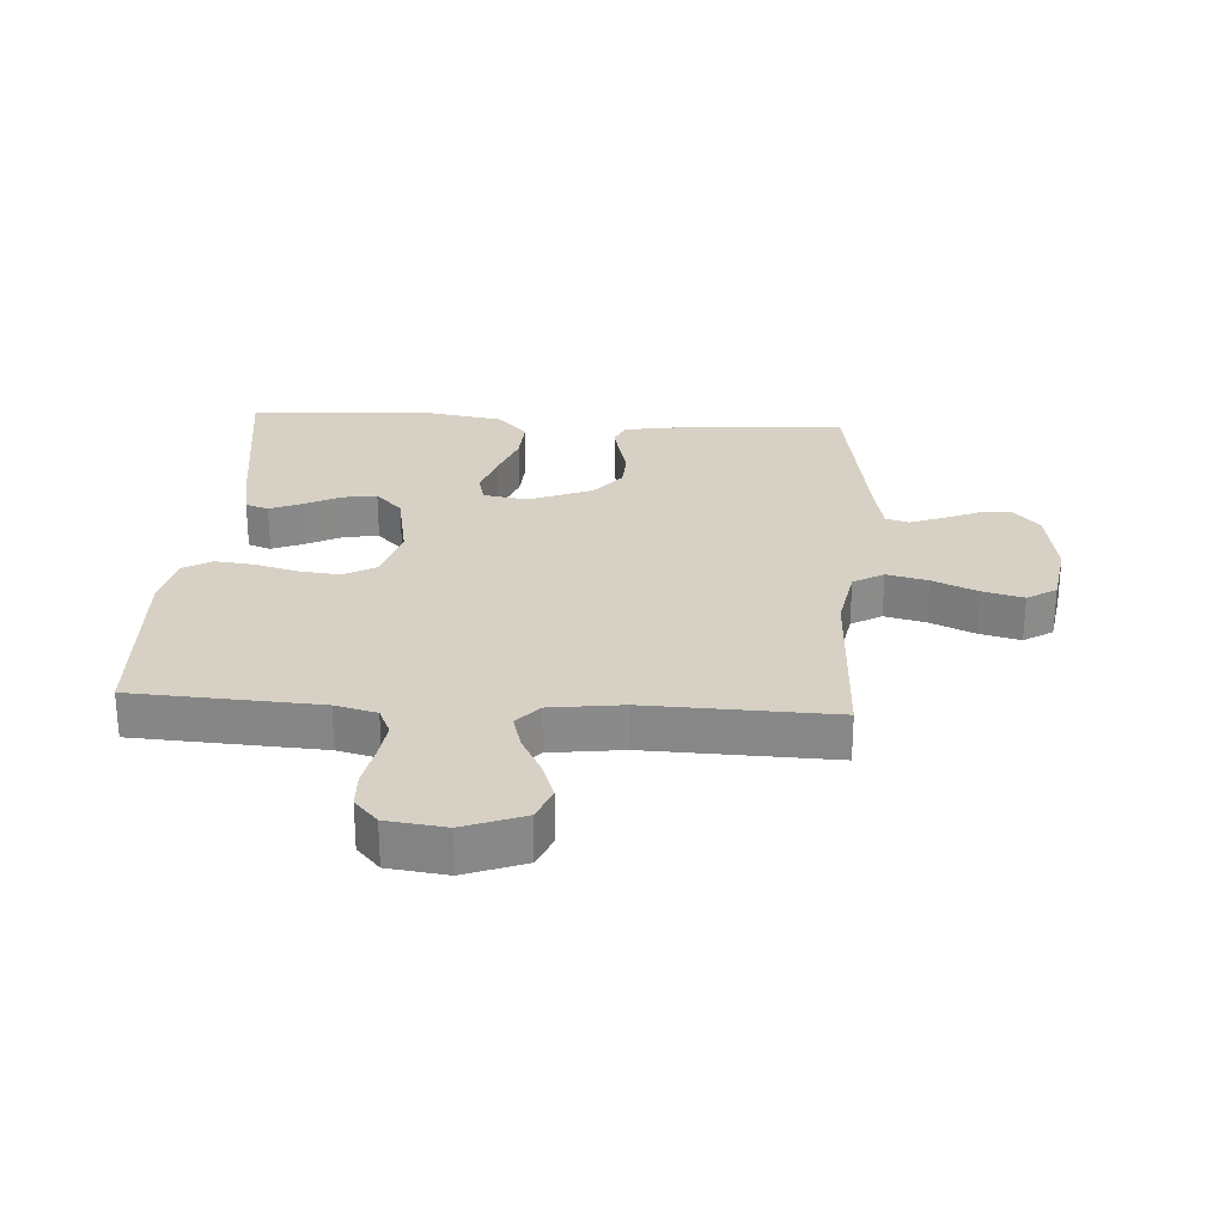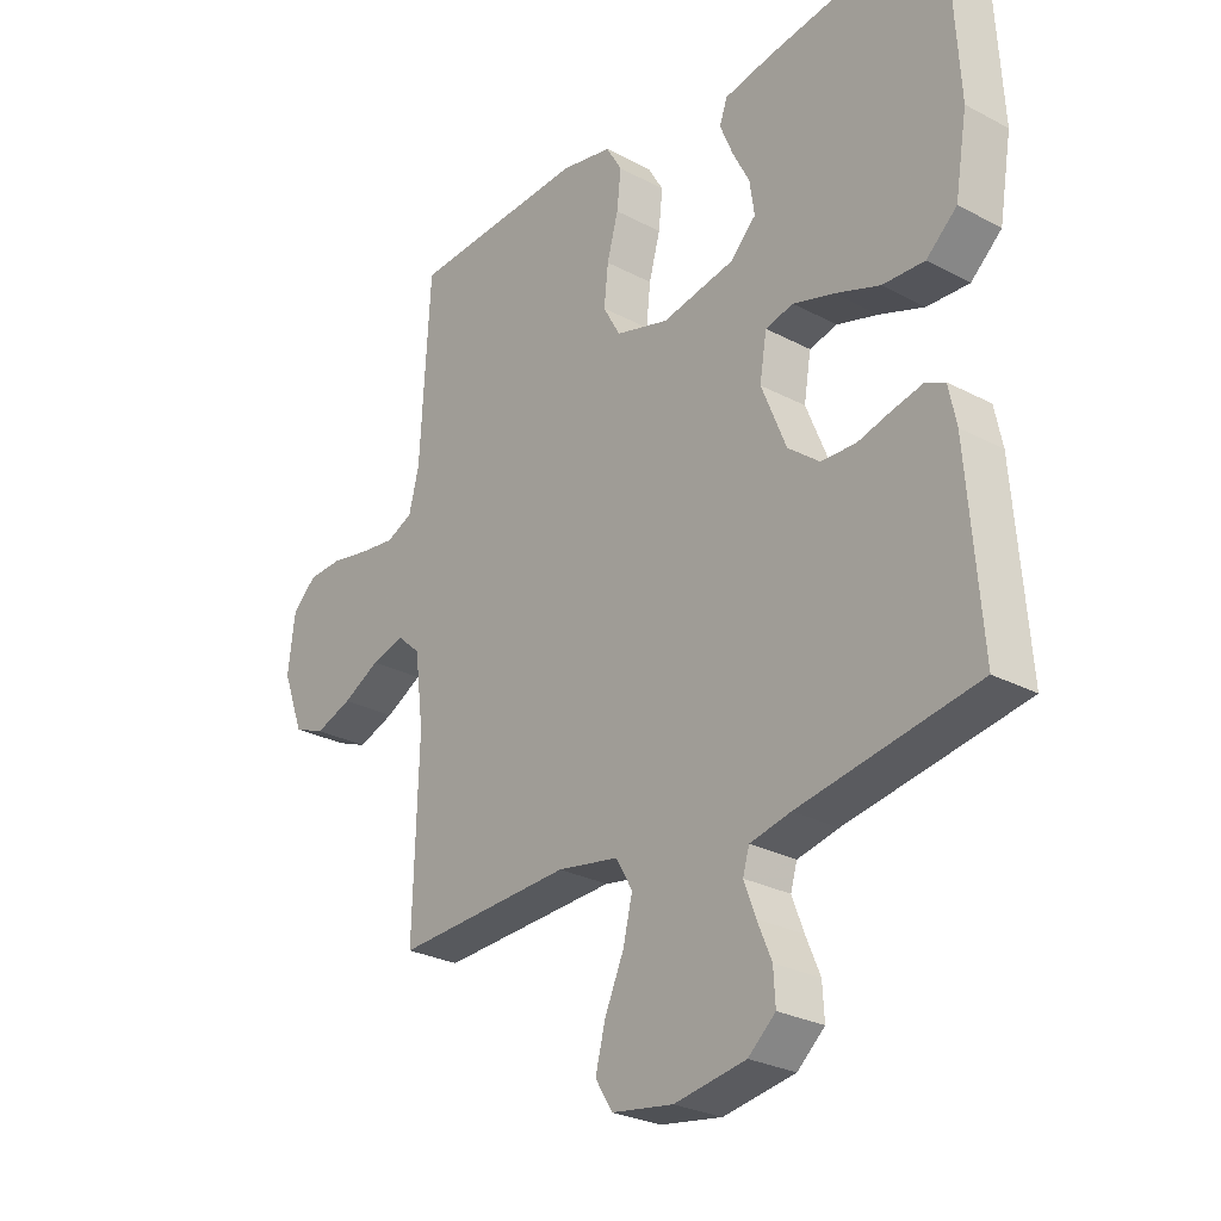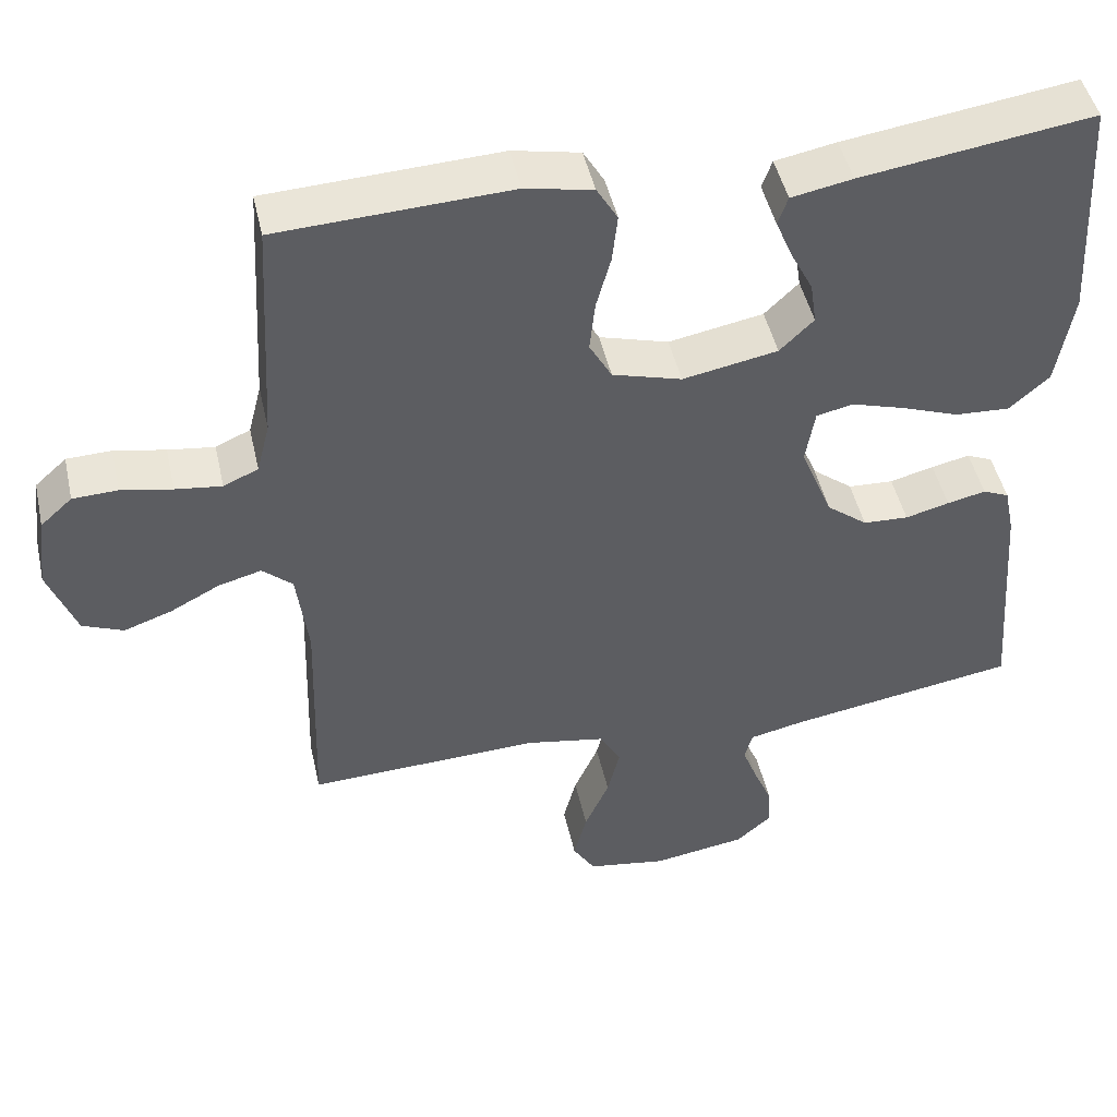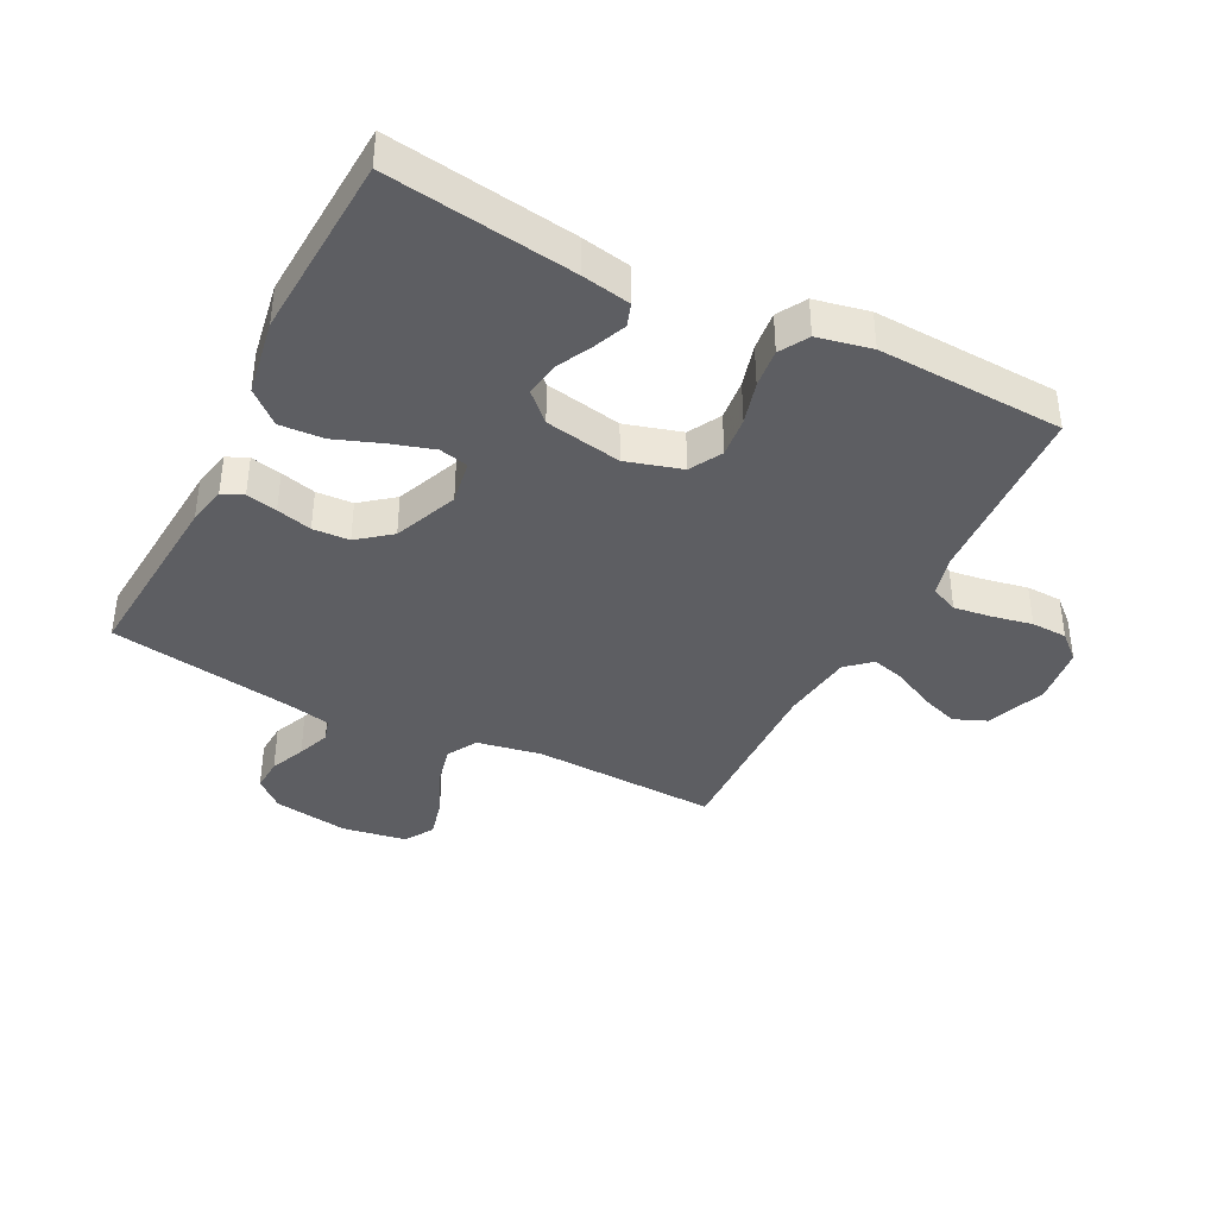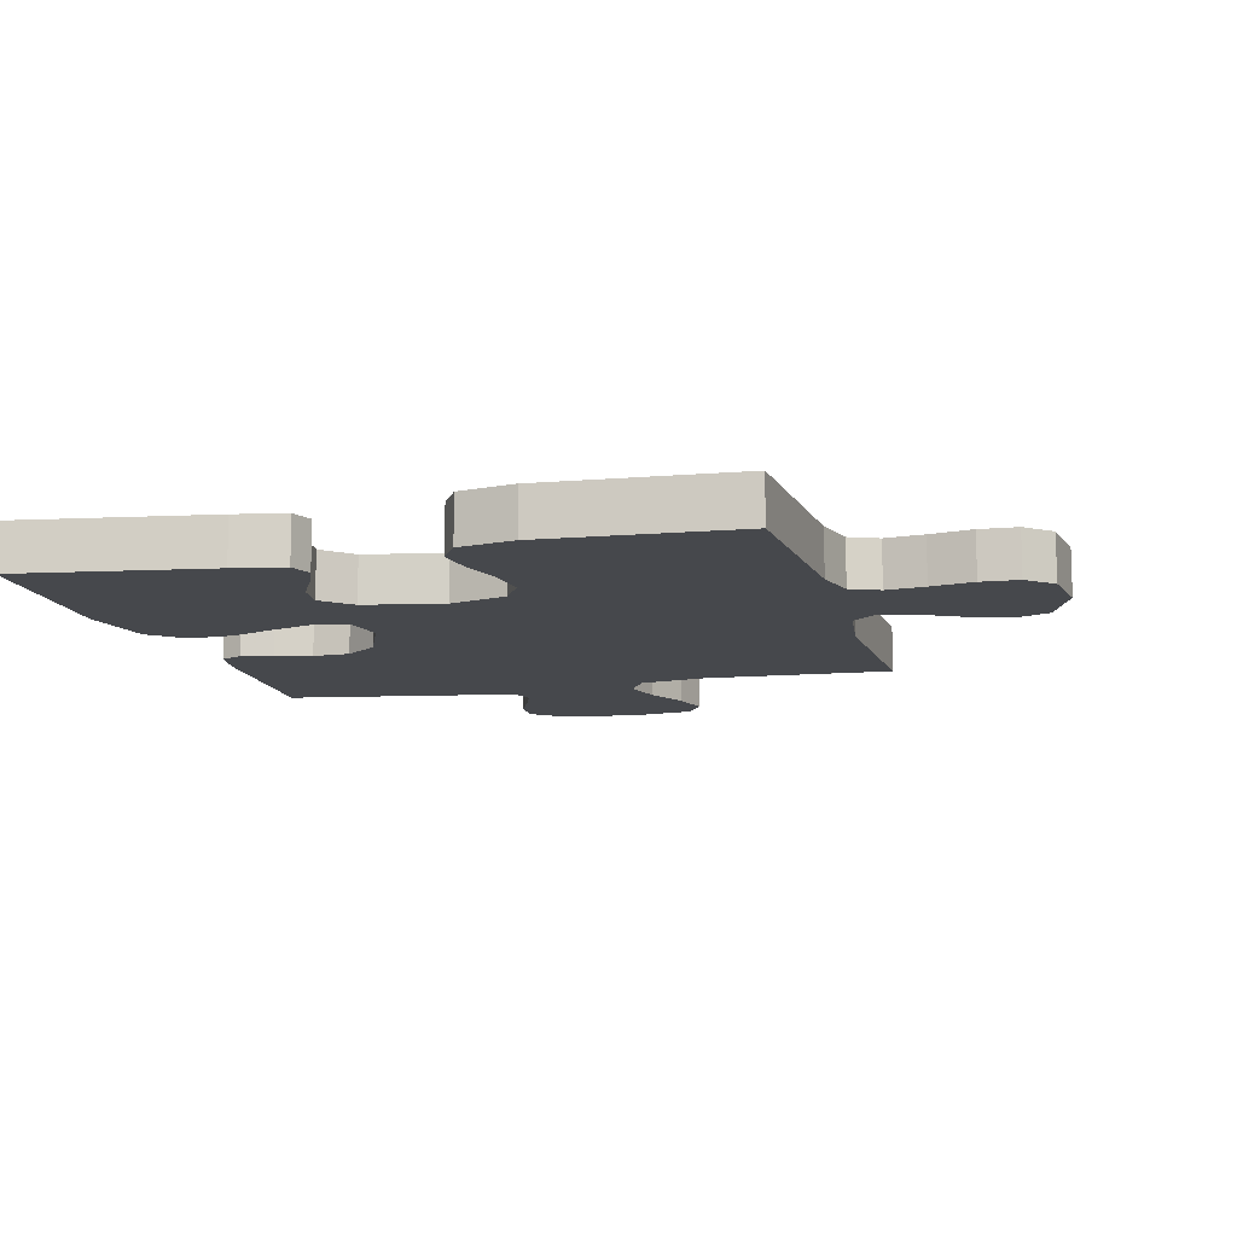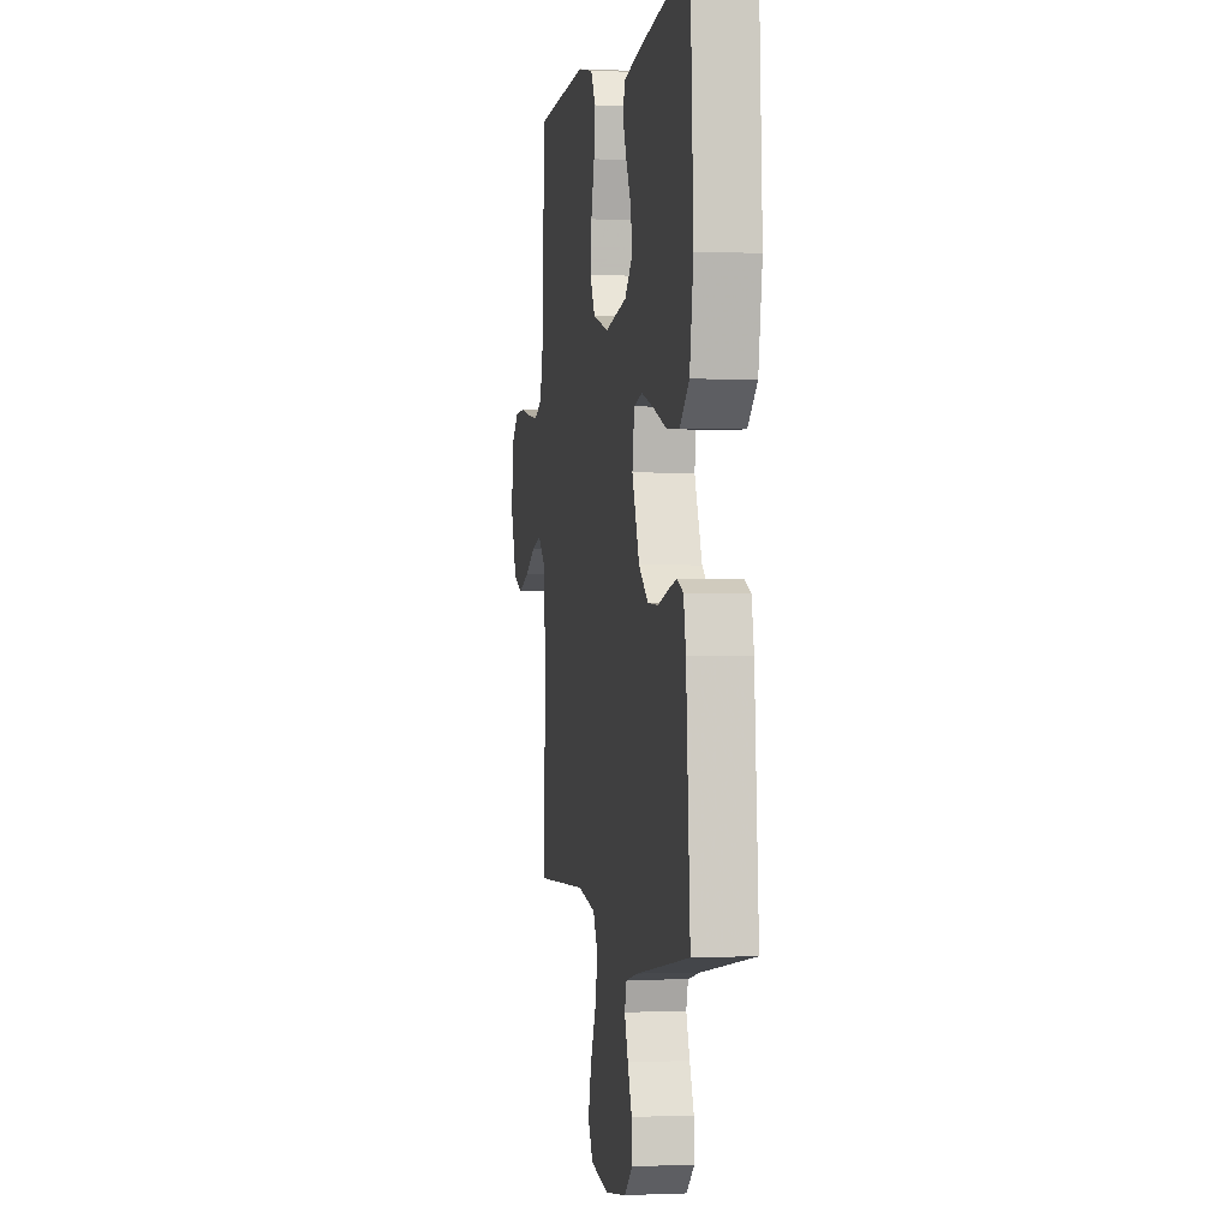
<metadata>
{"format":"obj","ext":"obj","renderer":"f3d","projection":"perspective","resolution":1024,"background":"white","views":[{"elev":26.9,"azim":93.6,"up":"+Y"},{"elev":-27.4,"azim":-129.2,"up":"+Z"},{"elev":47.1,"azim":167.4,"up":"+Z"},{"elev":-39.2,"azim":-26.9,"up":"+Y"},{"elev":-11.2,"azim":14.7,"up":"+Y"},{"elev":-0.4,"azim":-99.7,"up":"+Z"}]}
</metadata>
<code>
v -0.5 0.07 0.5
v -0.2 0.07 0.457
v -0.121 0.07 0.442
v -0.108 0.07 0.405
v -0.13 0.07 0.352
v -0.159 0.07 0.295
v -0.167 0.07 0.24
v -0.123 0.07 0.197
v 0 0.07 0.174
v 0.09 0.07 0.2
v 0.119 0.07 0.252
v 0.112 0.07 0.318
v 0.093 0.07 0.387
v 0.086 0.07 0.45
v 0.113 0.07 0.496
v 0.2 0.07 0.514
v 0.5 0.07 0.5
v 0.517 0.07 0.2
v 0.534 0.07 0.133
v 0.579 0.07 0.113
v 0.639 0.07 0.121
v 0.705 0.07 0.134
v 0.763 0.07 0.132
v 0.804 0.07 0.095
v 0.816 0.07 0
v 0.78 0.07 -0.096
v 0.727 0.07 -0.118
v 0.664 0.07 -0.096
v 0.601 0.07 -0.063
v 0.545 0.07 -0.048
v 0.506 0.07 -0.083
v 0.491 0.07 -0.2
v 0.5 0.07 -0.5
v 0.2 0.07 -0.488
v 0.096 0.07 -0.507
v 0.068 0.07 -0.556
v 0.084 0.07 -0.622
v 0.116 0.07 -0.694
v 0.133 0.07 -0.76
v 0.104 0.07 -0.807
v 0 0.07 -0.824
v -0.121 0.07 -0.805
v -0.167 0.07 -0.765
v -0.164 0.07 -0.711
v -0.14 0.07 -0.654
v -0.12 0.07 -0.601
v -0.131 0.07 -0.564
v -0.2 0.07 -0.549
v -0.5 0.07 -0.5
v -0.477 0.07 -0.2
v -0.464 0.07 -0.137
v -0.43 0.07 -0.122
v -0.38 0.07 -0.133
v -0.323 0.07 -0.148
v -0.264 0.07 -0.145
v -0.211 0.07 -0.103
v -0.169 0.07 0
v -0.181 0.07 0.072
v -0.228 0.07 0.083
v -0.297 0.07 0.062
v -0.373 0.07 0.034
v -0.444 0.07 0.03
v -0.496 0.07 0.076
v -0.517 0.07 0.2
v -0.5 0 0.5
v -0.2 0 0.457
v -0.121 0 0.442
v -0.108 0 0.405
v -0.13 0 0.352
v -0.159 0 0.295
v -0.167 0 0.24
v -0.123 0 0.197
v 0 0 0.174
v 0.09 0 0.2
v 0.119 0 0.252
v 0.112 0 0.318
v 0.093 0 0.387
v 0.086 0 0.45
v 0.113 0 0.496
v 0.2 0 0.514
v 0.5 0 0.5
v 0.517 0 0.2
v 0.534 0 0.133
v 0.579 0 0.113
v 0.639 0 0.121
v 0.705 0 0.134
v 0.763 0 0.132
v 0.804 0 0.095
v 0.816 0 0
v 0.78 0 -0.096
v 0.727 0 -0.118
v 0.664 0 -0.096
v 0.601 0 -0.063
v 0.545 0 -0.048
v 0.506 0 -0.083
v 0.491 0 -0.2
v 0.5 0 -0.5
v 0.2 0 -0.488
v 0.096 0 -0.507
v 0.068 0 -0.556
v 0.084 0 -0.622
v 0.116 0 -0.694
v 0.133 0 -0.76
v 0.104 0 -0.807
v 0 0 -0.824
v -0.121 0 -0.805
v -0.167 0 -0.765
v -0.164 0 -0.711
v -0.14 0 -0.654
v -0.12 0 -0.601
v -0.131 0 -0.564
v -0.2 0 -0.549
v -0.5 0 -0.5
v -0.477 0 -0.2
v -0.464 0 -0.137
v -0.43 0 -0.122
v -0.38 0 -0.133
v -0.323 0 -0.148
v -0.264 0 -0.145
v -0.211 0 -0.103
v -0.169 0 0
v -0.181 0 0.072
v -0.228 0 0.083
v -0.297 0 0.062
v -0.373 0 0.034
v -0.444 0 0.03
v -0.496 0 0.076
v -0.517 0 0.2
f 4 5 6
f 3 4 6
f 2 3 6
f 1 2 6
f 64 1 6
f 63 64 6
f 62 63 6
f 61 62 6
f 60 61 6
f 59 60 6 7
f 58 59 7 8
f 57 58 8 9
f 56 57 9 10
f 52 53 54
f 51 52 54
f 50 51 54
f 49 50 54
f 48 49 54
f 47 48 54 55
f 43 44 45
f 42 43 45
f 41 42 45
f 40 41 45
f 39 40 45
f 38 39 45
f 37 38 45
f 36 37 45 46
f 35 36 46 47
f 32 33 34
f 31 32 34 35
f 27 28 29
f 26 27 29
f 25 26 29
f 24 25 29
f 23 24 29
f 22 23 29
f 21 22 29
f 20 21 29 30
f 19 20 30 31
f 16 17 18
f 15 16 18
f 14 15 18
f 13 14 18
f 12 13 18
f 18 19 31
f 12 18 31
f 11 12 31
f 47 55 56
f 35 47 56
f 31 35 56
f 31 56 10
f 10 11 31
f 70 69 68
f 70 68 67
f 70 67 66
f 70 66 65
f 70 65 128
f 70 128 127
f 70 127 126
f 70 126 125
f 70 125 124
f 71 70 124 123
f 72 71 123 122
f 73 72 122 121
f 74 73 121 120
f 118 117 116
f 118 116 115
f 118 115 114
f 118 114 113
f 118 113 112
f 119 118 112 111
f 109 108 107
f 109 107 106
f 109 106 105
f 109 105 104
f 109 104 103
f 109 103 102
f 109 102 101
f 110 109 101 100
f 111 110 100 99
f 98 97 96
f 99 98 96 95
f 93 92 91
f 93 91 90
f 93 90 89
f 93 89 88
f 93 88 87
f 93 87 86
f 93 86 85
f 94 93 85 84
f 95 94 84 83
f 82 81 80
f 82 80 79
f 82 79 78
f 82 78 77
f 82 77 76
f 95 83 82
f 95 82 76
f 95 76 75
f 120 119 111
f 120 111 99
f 120 99 95
f 74 120 95
f 95 75 74
f 1 65 66 2
f 2 66 67 3
f 3 67 68 4
f 4 68 69 5
f 5 69 70 6
f 6 70 71 7
f 7 71 72 8
f 8 72 73 9
f 9 73 74 10
f 10 74 75 11
f 11 75 76 12
f 12 76 77 13
f 13 77 78 14
f 14 78 79 15
f 15 79 80 16
f 16 80 81 17
f 17 81 82 18
f 18 82 83 19
f 19 83 84 20
f 20 84 85 21
f 21 85 86 22
f 22 86 87 23
f 23 87 88 24
f 24 88 89 25
f 25 89 90 26
f 26 90 91 27
f 27 91 92 28
f 28 92 93 29
f 29 93 94 30
f 30 94 95 31
f 31 95 96 32
f 32 96 97 33
f 33 97 98 34
f 34 98 99 35
f 35 99 100 36
f 36 100 101 37
f 37 101 102 38
f 38 102 103 39
f 39 103 104 40
f 40 104 105 41
f 41 105 106 42
f 42 106 107 43
f 43 107 108 44
f 44 108 109 45
f 45 109 110 46
f 46 110 111 47
f 47 111 112 48
f 48 112 113 49
f 49 113 114 50
f 50 114 115 51
f 51 115 116 52
f 52 116 117 53
f 53 117 118 54
f 54 118 119 55
f 55 119 120 56
f 56 120 121 57
f 57 121 122 58
f 58 122 123 59
f 59 123 124 60
f 60 124 125 61
f 61 125 126 62
f 62 126 127 63
f 63 127 128 64
f 64 128 65 1

</code>
